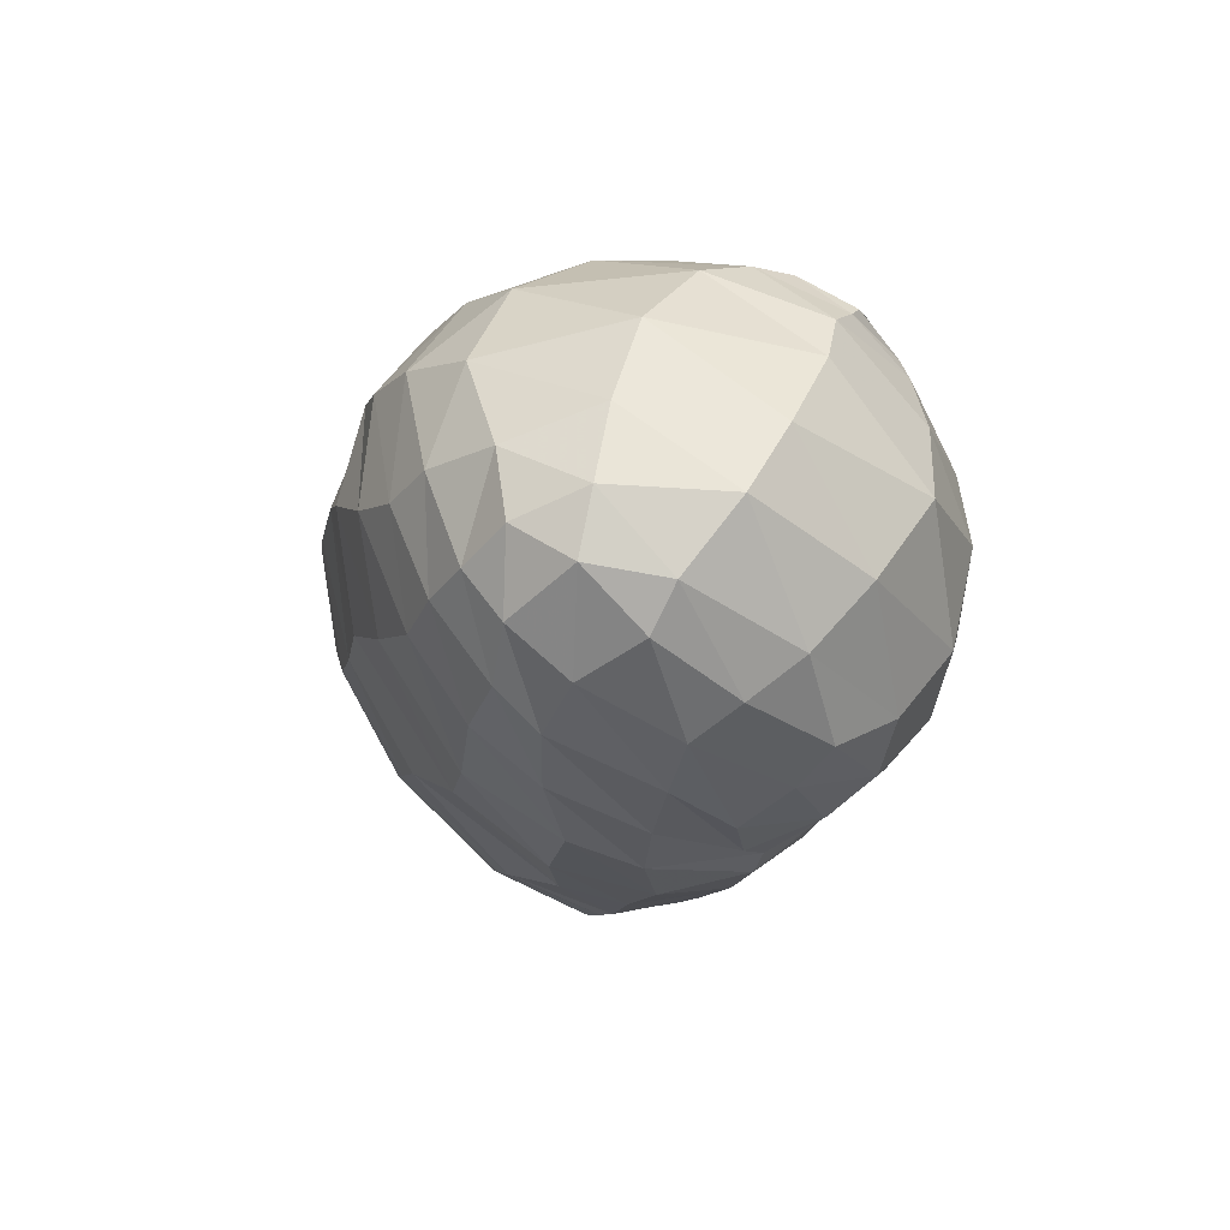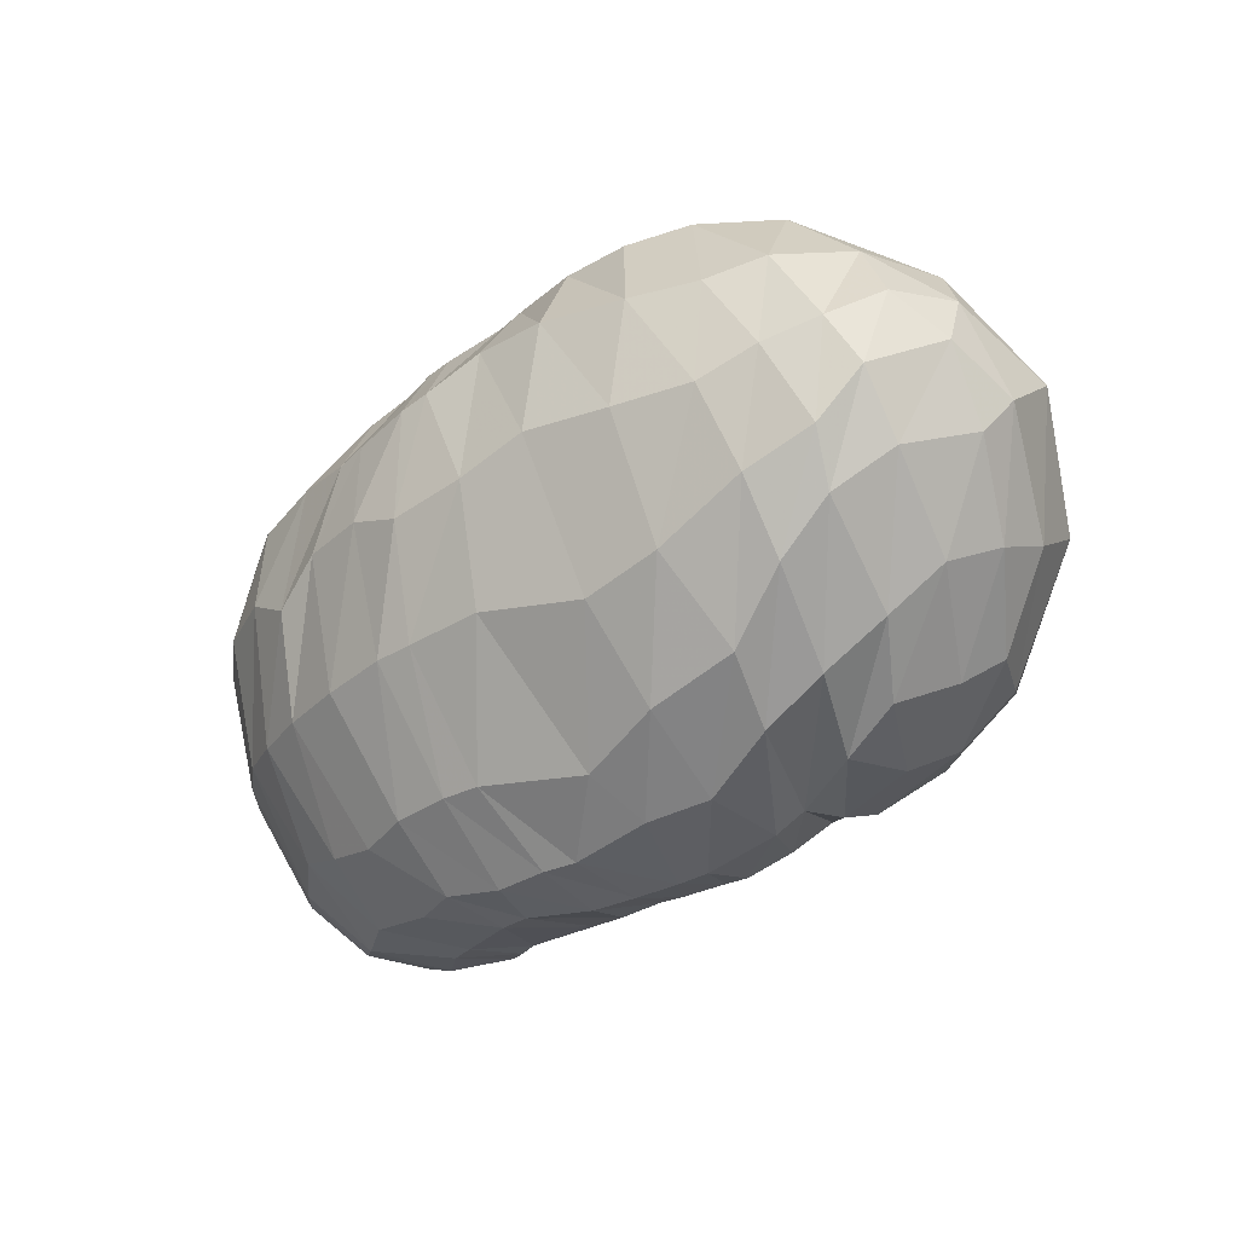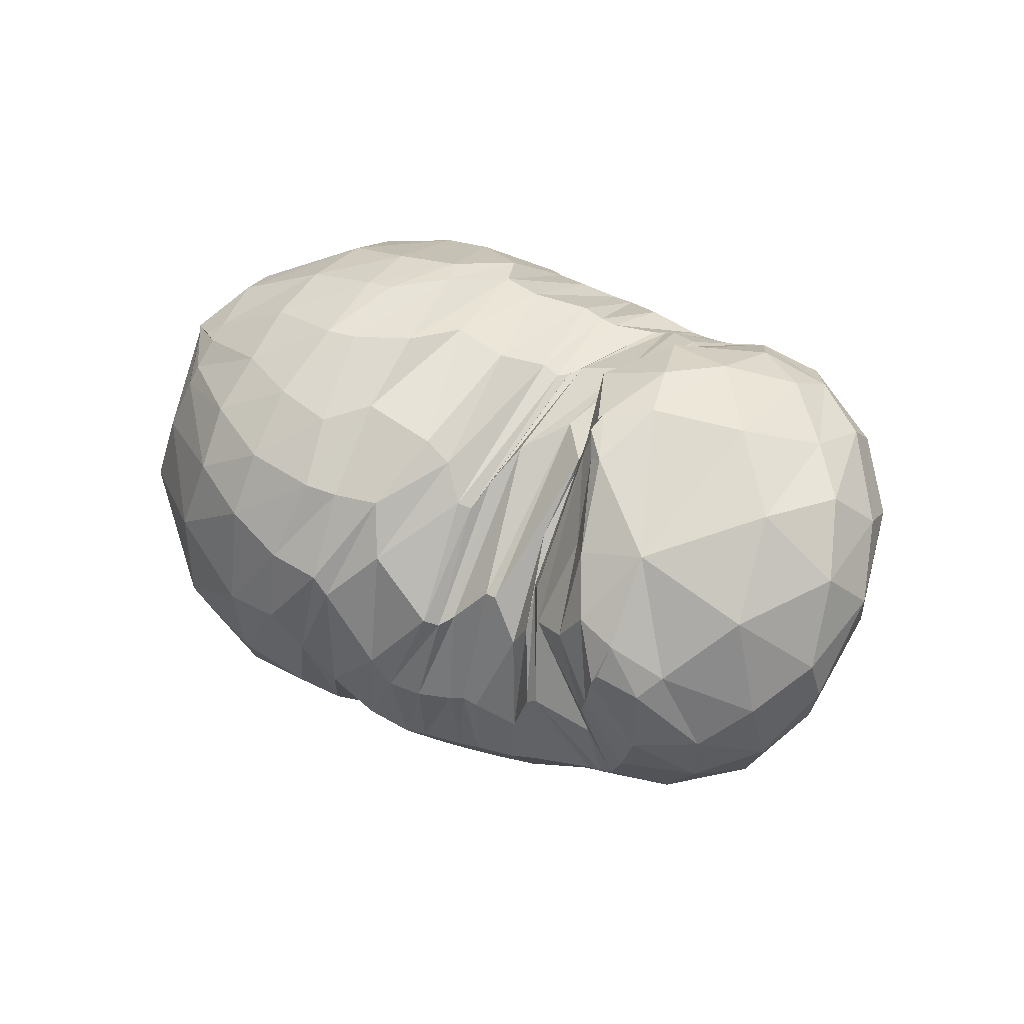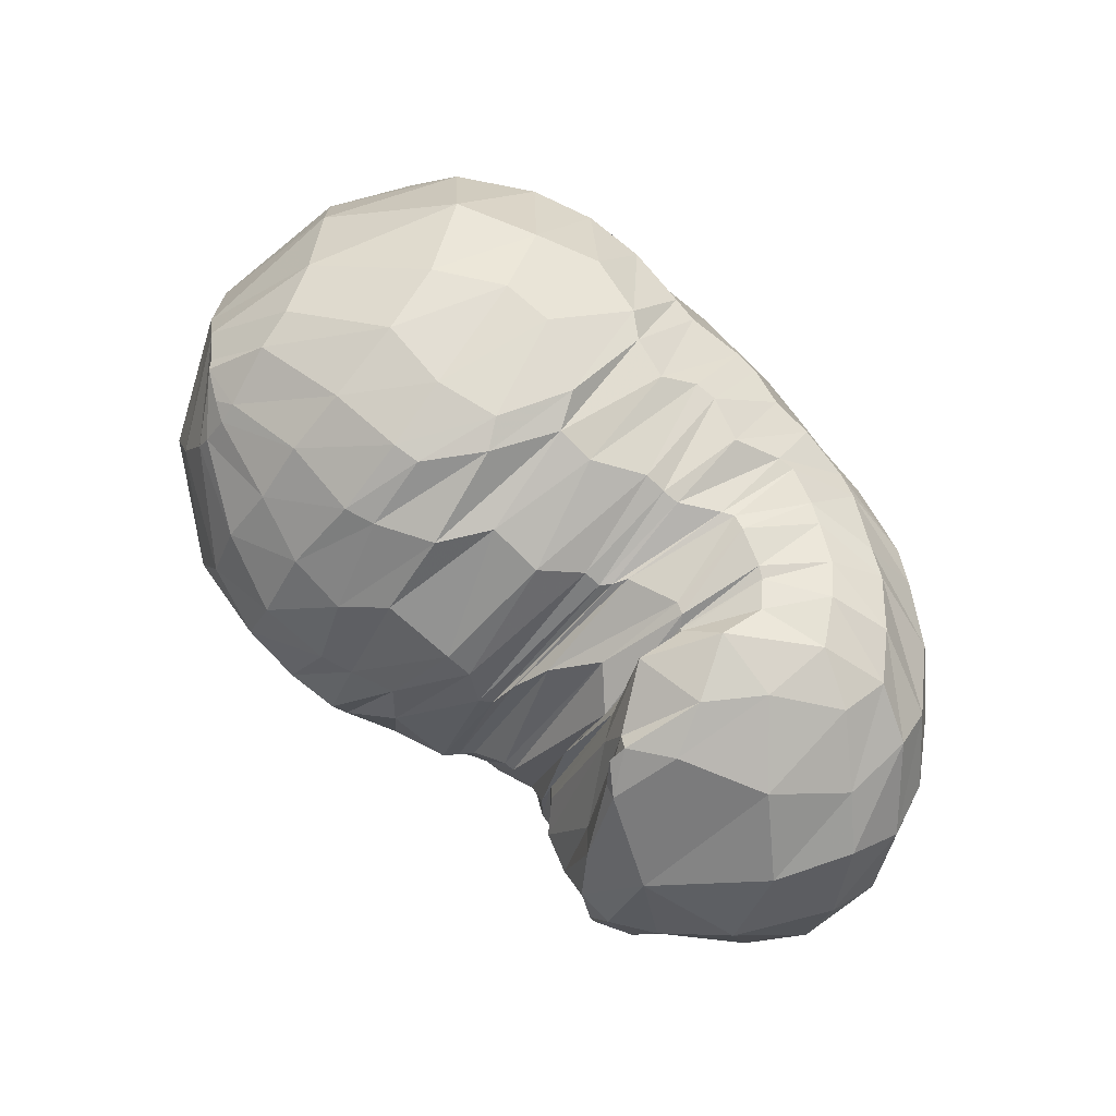
<metadata>
{"format":"obj","ext":"obj","renderer":"f3d","projection":"perspective","resolution":1024,"background":"white","views":[{"elev":-14.0,"azim":-103.0,"up":"+Y"},{"elev":-49.2,"azim":-143.3,"up":"+Y"},{"elev":24.2,"azim":36.3,"up":"+Y"},{"elev":74.9,"azim":43.4,"up":"+Y"}]}
</metadata>
<code>
v 100.4 164.5 182.3
v 132.4 165.5 193.9
v 169.8 154.4 201.2
v 203.6 150.9 189.2
v 216.6 132.9 190.2
v 222.2 138 180.4
v 238.9 156 159.5
v 245.9 127.2 183.6
v 251.7 155.9 168.9
v 267.4 135.2 196
v 291.6 137.6 197.5
v 88.91 161.5 173.6
v 128.5 132.6 216.3
v 164.5 111.9 222.2
v 183.3 101.1 218.1
v 199.3 68.14 205.9
v 217.1 64.26 196.6
v 226.3 63.56 194.2
v 248.4 73.09 196.1
v 271.5 69.56 194.5
v 279.4 88.76 208.2
v 286.1 101.6 212
v 72.47 143 161.6
v 110.2 77.96 206.7
v 156.9 54.67 203.3
v 54.52 100.2 134.5
v 94.53 47.63 168.4
v 119.6 30.16 149.5
v 160.1 30.34 168.5
v 192 25.01 168.1
v 213.2 24.66 164
v 243.5 25.61 153.2
v 271.5 35.54 162.3
v 290.6 47.6 176.7
v 310 76.29 191.1
v 65.92 66.1 113.3
v 101.6 48.71 94.42
v 141.6 28.77 109
v 195.1 24.38 118.3
v 237.5 33.6 109.1
v 271.4 40.15 116.9
v 301.6 56.67 123.4
v 327.3 74.63 151.9
v 336.5 102.5 170
v 70.2 93.6 79.29
v 101.7 81.5 65.79
v 144 80.9 58.92
v 192.9 86.34 57.02
v 232.4 97.98 57.97
v 269.5 96.88 69.64
v 302.4 117.3 81.99
v 331.3 133.9 117.7
v 330.4 149.8 149.9
v 94.21 142.4 73.07
v 136.4 146.2 55.3
v 176.8 154.4 59.63
v 202 150.2 58.36
v 221.6 153.5 62.98
v 250.7 147.2 64.83
v 274.1 157.7 79.3
v 294 167.5 97.49
v 301.6 173.3 125
v 124.5 185 112.5
v 160.9 186.6 100.7
v 132.4 186.3 160.1
v 164 187.2 158.5
v 187.1 185.3 122.8
v 213.1 177.4 113.4
v 224.5 173.4 112.5
v 239.1 170.9 103.2
v 254.7 172.9 110.1
v 264.3 175.8 119.9
v 270.1 178.4 153
v 261.5 166.3 181.1
v 106.3 164 185.7
v 91.31 163.8 176.6
v 106.2 168.3 180.2
v 152.1 160.2 200.7
v 104.2 155.7 191.7
v 129.3 150.7 207.2
v 132.2 177.7 178.7
v 155.9 176.5 181.3
v 182.1 158.9 191.4
v 151.7 142.2 215.5
v 172.7 136.2 213.8
v 164.9 175.5 178.7
v 182 176.2 170.7
v 210.9 144.9 187.8
v 182.2 134.1 210.7
v 195.4 133 206.2
v 192 177.3 156.1
v 208.2 171.5 155.5
v 219.7 130.8 187.4
v 198.6 115.8 210.1
v 214.5 96.27 206.4
v 218.5 167.4 145.4
v 223.6 164.6 144.8
v 227.8 148.6 171.3
v 217.6 94.01 202.5
v 221.2 96.78 199
v 226.1 164.8 141.9
v 228.5 166.2 137.9
v 249.4 149.3 169.7
v 232.1 107.2 195.8
v 235.4 106.6 195.5
v 244.3 168.6 133.6
v 247.8 168.9 135.4
v 251.1 151 168.7
v 241.3 91.36 193.8
v 247.9 99.43 195.7
v 249.9 166.1 138.3
v 250.8 166.8 138.8
v 255.5 154.3 176.4
v 248.6 113.3 192.2
v 251.2 114.5 194.7
v 251.5 172 139.5
v 248.2 173.8 154.6
v 272.8 135.6 201.9
v 257.5 107.7 202.9
v 269.1 108.7 207.9
v 259.1 166.6 173.6
v 265 159.1 185.9
v 278.5 117.8 210.1
v 289.6 111.9 210.2
v 302.6 101.4 201.3
v 320.5 119.7 187.8
v 318.7 148.6 171.6
v 301.4 167.6 157.3
v 275.8 171.9 168.3
v 269.2 160.2 187.6
v 102 149.7 193.9
v 80.79 156.3 166.6
v 99.62 176.7 149.8
v 102.4 176.3 162.8
v 147.7 122.5 222.2
v 94.31 133.6 196.1
v 117.6 109 216
v 179.9 107.4 220.2
v 141.8 89.32 219.8
v 159.7 87.48 220
v 194.5 76.68 209.5
v 166.6 74.69 212.9
v 171.1 59.04 202.2
v 207.8 64.94 201.5
v 179.7 45.1 193.2
v 193.1 40.28 189.9
v 221.5 64.84 194.8
v 199.5 40.43 188.3
v 211.7 38.56 183.6
v 238.9 58.57 189.8
v 217.6 38.18 181.5
v 230.6 39.45 181.1
v 252.6 75.13 197
v 241.9 43.13 182.6
v 264.1 47.37 182.3
v 275.3 83.06 204.5
v 270.3 49.34 184.8
v 276.1 52.72 188
v 283.9 98.87 211.8
v 284.2 61.84 194.3
v 292.3 74.24 200.6
v 296.9 95.26 206.5
v 82.43 110.6 192.5
v 60.83 121 148
v 76.75 151.1 114.4
v 92.04 171.2 133.5
v 136.8 65.03 209.5
v 71.61 85.29 172.4
v 102.1 57.24 188
v 121.2 45.81 188.6
v 132.5 35.97 177.4
v 158.2 40.87 186.4
v 72.68 65.95 155.1
v 58.12 78.75 118.4
v 59.76 101.5 98.31
v 65.37 124.7 103.9
v 105 38.7 161.1
v 77.3 53.99 139.9
v 138.7 27.44 156.8
v 88.84 45.41 128.5
v 107 36.51 128
v 169.5 26.4 168.2
v 127.8 29.25 129.1
v 148.3 23.16 132
v 200.9 25.03 166.9
v 171.7 19.5 141
v 190.6 19.13 137.4
v 226 24.83 161.2
v 214.7 19.37 138.7
v 224.7 20.32 137
v 252.4 27.71 154.3
v 239.8 21.99 136.9
v 256.4 26.75 134.2
v 279.7 38.99 165.8
v 270 30.91 140.2
v 291.3 41.26 145
v 304.6 59.76 182.9
v 304.2 47.59 155.7
v 310.8 53.49 161.7
v 322.7 69.46 173
v 324.3 89.13 183.3
v 82.71 57.95 98.43
v 62.19 82.7 95.01
v 119.9 38.89 98.53
v 80.4 71.51 80.72
v 95.99 59.11 81
v 169.1 26.01 110.3
v 117.3 53.34 78.83
v 146 46.43 81.94
v 226 31.64 109.6
v 170.3 45.71 83.69
v 201.6 56.05 77.21
v 255.2 36.78 110.9
v 225.5 59.66 77.73
v 237.4 61.64 78.17
v 287.1 47.5 119.7
v 258.1 65.44 81.94
v 277.8 70.95 87.78
v 315.7 63.22 138.9
v 294.5 76.6 94.67
v 308.7 83.89 102.9
v 335.7 89.73 162.5
v 320.4 91.78 114.5
v 332.1 101.2 129.5
v 341.3 117.4 147.4
v 337.2 129.4 163
v 85.14 85.66 70.96
v 75.63 114.5 77.45
v 120 76.87 63.17
v 95.13 113 63.13
v 112.3 108.9 56.81
v 170.6 88.01 55.72
v 133.4 112.6 51.45
v 160.2 121.6 48.64
v 216.9 88.18 58.15
v 182 127.2 49.5
v 201.1 123.6 49.54
v 252 102.3 62.32
v 210.5 123.9 50.23
v 228.9 125.6 53.99
v 283.5 110.6 71.68
v 238.4 126.5 56.16
v 256.7 134 60.93
v 317.8 125.1 97.31
v 278.6 136.5 67.83
v 288.3 140.4 74.72
v 335.9 138.3 134.5
v 304.7 144.8 87.45
v 317.8 151.9 105.3
v 319.6 158.5 117.3
v 318.3 161.4 139.2
v 117.2 146.4 61.02
v 109.9 168.9 87.49
v 156.5 149.8 55.52
v 136.3 174.3 79.8
v 154.9 170.6 72.01
v 185.1 154.8 60.99
v 174.5 174.4 77.62
v 182.1 175.7 83.74
v 209.5 150.1 58.79
v 194.9 175.6 87.55
v 203.3 170.9 80.65
v 234.4 150.7 62.82
v 210 169.9 80.04
v 223.3 170.4 85.48
v 258.1 148.4 67.72
v 235.7 163.5 78.89
v 240.7 162.4 78.11
v 282.1 160.6 84.44
v 252.1 164 82.78
v 258.1 165.9 86.44
v 304 169 110.5
v 269.2 170.4 93.88
v 276.5 174.5 102.8
v 285.2 177.5 116.3
v 283 178.8 138
v 144.9 186.3 101.1
v 129.8 189 134.8
v 152.3 190.8 137.7
v 171.7 190.5 133.7
v 181.5 187.3 111.8
v 155.5 187.5 159.5
v 176.9 188.4 142.4
v 198.6 182 122.6
v 219.5 174.8 113.1
v 235.6 170.9 105
v 243.5 172.4 104.9
v 258 172.8 112.4
v 261.3 180.1 133.9
v 262.6 169.7 176
g foo
f 75 1 76
f 76 12 79
f 79 2 75
f 75 76 79
f 12 131 79
f 13 80 131
f 2 79 80
f 80 79 131
f 78 2 80
f 80 13 84
f 84 3 78
f 78 80 84
f 13 135 84
f 14 85 135
f 3 84 85
f 85 84 135
f 83 3 85
f 85 14 89
f 89 4 83
f 83 85 89
f 14 138 89
f 15 90 138
f 4 89 90
f 90 89 138
f 88 4 90
f 90 15 94
f 94 5 88
f 88 90 94
f 15 141 94
f 16 95 141
f 5 94 95
f 95 94 141
f 93 5 95
f 95 16 99
f 99 6 93
f 93 95 99
f 16 144 99
f 17 100 144
f 6 99 100
f 100 99 144
f 98 6 100
f 100 17 104
f 104 7 98
f 98 100 104
f 17 147 104
f 18 105 147
f 7 104 105
f 105 104 147
f 103 7 105
f 105 18 109
f 109 8 103
f 103 105 109
f 18 150 109
f 19 110 150
f 8 109 110
f 110 109 150
f 108 8 110
f 110 19 114
f 114 9 108
f 108 110 114
f 19 153 114
f 20 115 153
f 9 114 115
f 115 114 153
f 113 9 115
f 115 20 119
f 119 10 113
f 113 115 119
f 20 156 119
f 21 120 156
f 10 119 120
f 120 119 156
f 118 10 120
f 120 21 123
f 123 11 118
f 118 120 123
f 21 159 123
f 22 124 159
f 11 123 124
f 124 123 159
f 131 12 132
f 132 23 136
f 136 13 131
f 131 132 136
f 23 163 136
f 24 137 163
f 13 136 137
f 137 136 163
f 135 13 137
f 137 24 139
f 139 14 135
f 135 137 139
f 24 167 139
f 25 140 167
f 14 139 140
f 140 139 167
f 138 14 140
f 140 25 142
f 142 15 138
f 138 140 142
f 15 142 143
f 25 172 142
f 29 143 172
f 143 142 172
f 25 171 172
f 28 179 171
f 29 172 179
f 172 171 179
f 141 15 143
f 143 29 145
f 145 16 141
f 141 143 145
f 29 182 145
f 30 146 182
f 16 145 146
f 146 145 182
f 144 16 146
f 146 30 148
f 148 17 144
f 144 146 148
f 30 185 148
f 31 149 185
f 17 148 149
f 149 148 185
f 147 17 149
f 149 31 151
f 151 18 147
f 147 149 151
f 31 188 151
f 32 152 188
f 18 151 152
f 152 151 188
f 150 18 152
f 152 32 154
f 154 19 150
f 150 152 154
f 32 191 154
f 33 155 191
f 19 154 155
f 155 154 191
f 153 19 155
f 155 33 157
f 157 20 153
f 153 155 157
f 33 194 157
f 34 158 194
f 20 157 158
f 158 157 194
f 156 20 158
f 158 34 160
f 160 21 156
f 156 158 160
f 34 197 160
f 35 161 197
f 21 160 161
f 161 160 197
f 159 21 161
f 161 35 162
f 162 22 159
f 159 161 162
f 35 125 162
f 11 124 125
f 22 162 124
f 125 124 162
f 163 23 164
f 164 26 168
f 168 24 163
f 163 164 168
f 26 173 168
f 27 169 173
f 24 168 169
f 169 168 173
f 167 24 169
f 169 27 170
f 170 25 167
f 167 169 170
f 27 177 170
f 28 171 177
f 25 170 171
f 171 170 177
f 173 26 174
f 174 36 178
f 178 27 173
f 173 174 178
f 177 27 178
f 178 36 180
f 180 28 177
f 177 178 180
f 36 202 180
f 37 181 202
f 28 180 181
f 181 180 202
f 179 28 181
f 181 37 183
f 183 29 179
f 179 181 183
f 37 204 183
f 38 184 204
f 29 183 184
f 184 183 204
f 182 29 184
f 184 38 186
f 186 30 182
f 182 184 186
f 38 207 186
f 39 187 207
f 30 186 187
f 187 186 207
f 185 30 187
f 187 39 189
f 189 31 185
f 185 187 189
f 39 210 189
f 40 190 210
f 31 189 190
f 190 189 210
f 188 31 190
f 190 40 192
f 192 32 188
f 188 190 192
f 40 213 192
f 41 193 213
f 32 192 193
f 193 192 213
f 191 32 193
f 193 41 195
f 195 33 191
f 191 193 195
f 41 216 195
f 42 196 216
f 33 195 196
f 196 195 216
f 194 33 196
f 196 42 198
f 198 34 194
f 194 196 198
f 42 219 198
f 43 199 219
f 34 198 199
f 199 198 219
f 197 34 199
f 199 43 200
f 200 35 197
f 197 199 200
f 43 222 200
f 44 201 222
f 35 200 201
f 201 200 222
f 35 201 125
f 44 126 201
f 11 125 126
f 126 125 201
f 174 26 175
f 175 45 203
f 203 36 174
f 174 175 203
f 202 36 203
f 203 45 205
f 205 37 202
f 202 203 205
f 45 227 205
f 46 206 227
f 37 205 206
f 206 205 227
f 204 37 206
f 206 46 208
f 208 38 204
f 204 206 208
f 46 229 208
f 47 209 229
f 38 208 209
f 209 208 229
f 207 38 209
f 209 47 211
f 211 39 207
f 207 209 211
f 47 232 211
f 48 212 232
f 39 211 212
f 212 211 232
f 210 39 212
f 212 48 214
f 214 40 210
f 210 212 214
f 48 235 214
f 49 215 235
f 40 214 215
f 215 214 235
f 213 40 215
f 215 49 217
f 217 41 213
f 213 215 217
f 49 238 217
f 50 218 238
f 41 217 218
f 218 217 238
f 216 41 218
f 218 50 220
f 220 42 216
f 216 218 220
f 50 241 220
f 51 221 241
f 42 220 221
f 221 220 241
f 219 42 221
f 221 51 223
f 223 43 219
f 219 221 223
f 51 244 223
f 52 224 244
f 43 223 224
f 224 223 244
f 222 43 224
f 224 52 225
f 225 44 222
f 222 224 225
f 52 247 225
f 53 226 247
f 44 225 226
f 226 225 247
f 44 226 126
f 53 127 226
f 11 126 127
f 127 126 226
f 175 26 176
f 176 54 228
f 228 45 175
f 175 176 228
f 227 45 228
f 228 54 230
f 230 46 227
f 227 228 230
f 54 252 230
f 55 231 252
f 46 230 231
f 231 230 252
f 229 46 231
f 231 55 233
f 233 47 229
f 229 231 233
f 55 254 233
f 56 234 254
f 47 233 234
f 234 233 254
f 232 47 234
f 234 56 236
f 236 48 232
f 232 234 236
f 56 257 236
f 57 237 257
f 48 236 237
f 237 236 257
f 235 48 237
f 237 57 239
f 239 49 235
f 235 237 239
f 57 260 239
f 58 240 260
f 49 239 240
f 240 239 260
f 238 49 240
f 240 58 242
f 242 50 238
f 238 240 242
f 58 263 242
f 59 243 263
f 50 242 243
f 243 242 263
f 241 50 243
f 243 59 245
f 245 51 241
f 241 243 245
f 59 266 245
f 60 246 266
f 51 245 246
f 246 245 266
f 244 51 246
f 246 60 248
f 248 52 244
f 244 246 248
f 60 269 248
f 61 249 269
f 52 248 249
f 249 248 269
f 247 52 249
f 249 61 250
f 250 53 247
f 247 249 250
f 61 272 250
f 62 251 272
f 53 250 251
f 251 250 272
f 53 251 127
f 62 128 251
f 11 127 128
f 128 127 251
f 176 26 164
f 164 23 165
f 165 54 176
f 164 165 176
f 165 23 166
f 166 63 253
f 253 54 165
f 165 166 253
f 252 54 253
f 253 63 255
f 255 55 252
f 252 253 255
f 63 277 255
f 64 256 277
f 55 255 256
f 256 255 277
f 254 55 256
f 256 64 258
f 258 56 254
f 254 256 258
f 56 258 259
f 64 281 258
f 67 259 281
f 259 258 281
f 64 280 281
f 66 283 280
f 67 281 283
f 281 280 283
f 257 56 259
f 259 67 261
f 261 57 257
f 257 259 261
f 67 284 261
f 68 262 284
f 57 261 262
f 262 261 284
f 260 57 262
f 262 68 264
f 264 58 260
f 260 262 264
f 68 285 264
f 69 265 285
f 58 264 265
f 265 264 285
f 263 58 265
f 265 69 267
f 267 59 263
f 263 265 267
f 69 286 267
f 70 268 286
f 59 267 268
f 268 267 286
f 266 59 268
f 268 70 270
f 270 60 266
f 266 268 270
f 70 287 270
f 71 271 287
f 60 270 271
f 271 270 287
f 269 60 271
f 271 71 273
f 273 61 269
f 269 271 273
f 71 288 273
f 72 274 288
f 61 273 274
f 274 273 288
f 272 61 274
f 274 72 275
f 275 62 272
f 272 274 275
f 72 289 275
f 73 276 289
f 62 275 276
f 276 275 289
f 62 276 128
f 73 129 276
f 11 128 129
f 129 128 276
f 73 290 129
f 74 130 290
f 11 129 130
f 130 129 290
f 166 23 132
f 132 12 133
f 133 63 166
f 132 133 166
f 133 12 134
f 134 65 278
f 278 63 133
f 133 134 278
f 277 63 278
f 278 65 279
f 279 64 277
f 277 278 279
f 65 282 279
f 66 280 282
f 64 279 280
f 280 279 282
f 134 12 76
f 76 1 77
f 77 65 134
f 76 77 134
f 1 75 77
f 2 81 75
f 65 77 81
f 77 75 81
f 282 65 81
f 81 2 82
f 82 66 282
f 81 82 282
f 2 78 82
f 3 86 78
f 66 82 86
f 82 78 86
f 283 66 86
f 86 3 87
f 87 67 283
f 86 87 283
f 3 83 87
f 4 91 83
f 67 87 91
f 87 83 91
f 284 67 91
f 91 4 92
f 92 68 284
f 91 92 284
f 4 88 92
f 5 96 88
f 68 92 96
f 92 88 96
f 285 68 96
f 96 5 97
f 97 69 285
f 96 97 285
f 5 93 97
f 6 101 93
f 69 97 101
f 97 93 101
f 286 69 101
f 101 6 102
f 102 70 286
f 101 102 286
f 6 98 102
f 7 106 98
f 70 102 106
f 102 98 106
f 287 70 106
f 106 7 107
f 107 71 287
f 106 107 287
f 7 103 107
f 8 111 103
f 71 107 111
f 107 103 111
f 288 71 111
f 111 8 112
f 112 72 288
f 111 112 288
f 8 108 112
f 9 116 108
f 72 112 116
f 112 108 116
f 289 72 116
f 116 9 117
f 117 73 289
f 116 117 289
f 9 113 117
f 10 121 113
f 73 117 121
f 117 113 121
f 290 73 121
f 121 10 122
f 122 74 290
f 121 122 290
f 10 118 122
f 11 130 118
f 74 122 130
f 122 118 130
g

</code>
